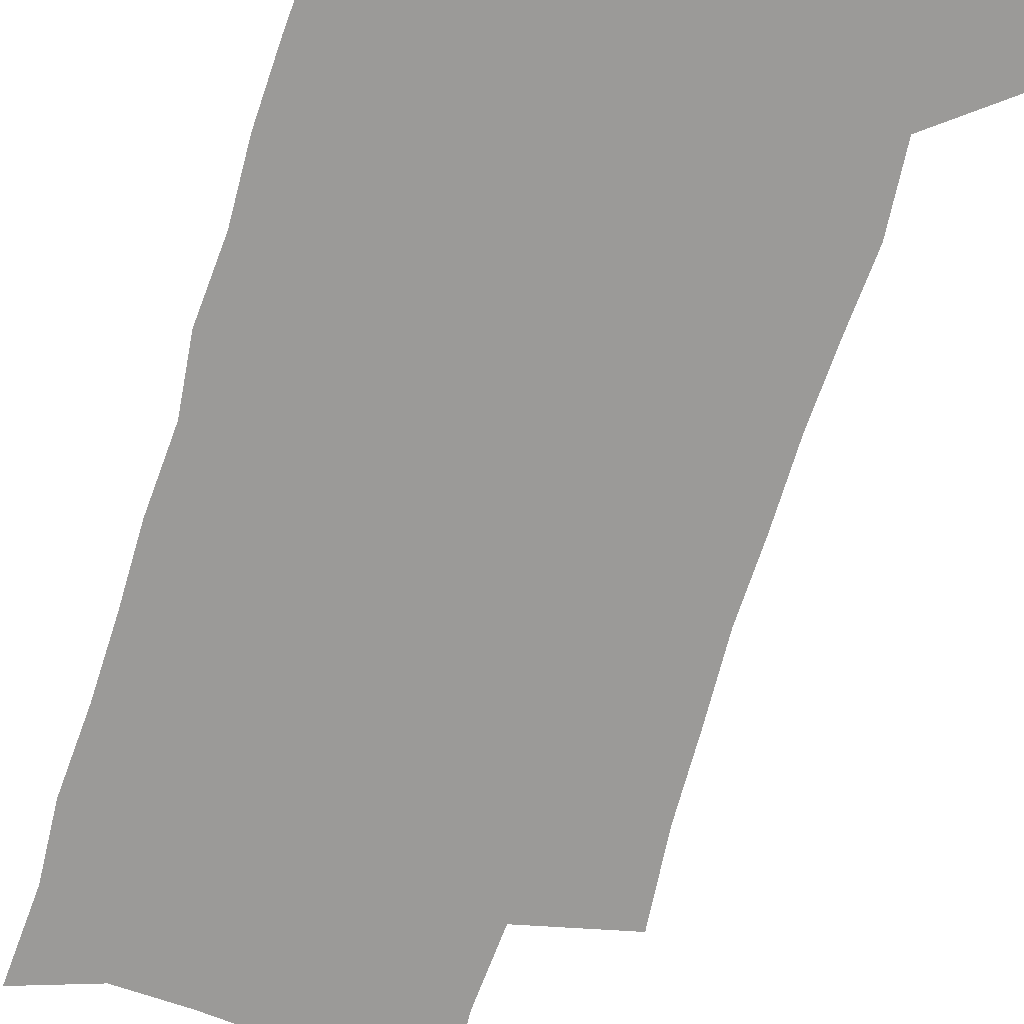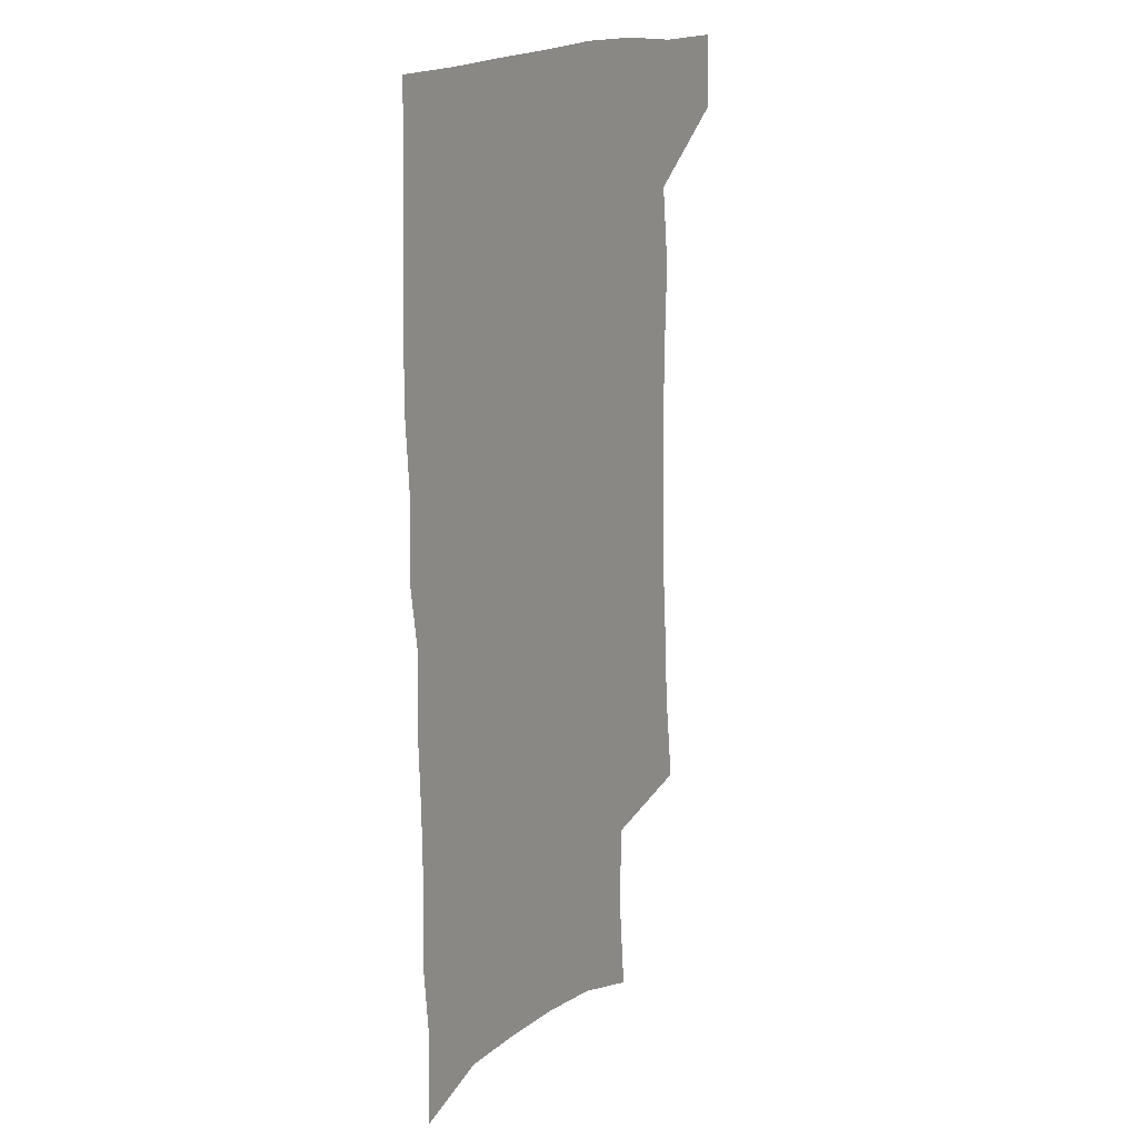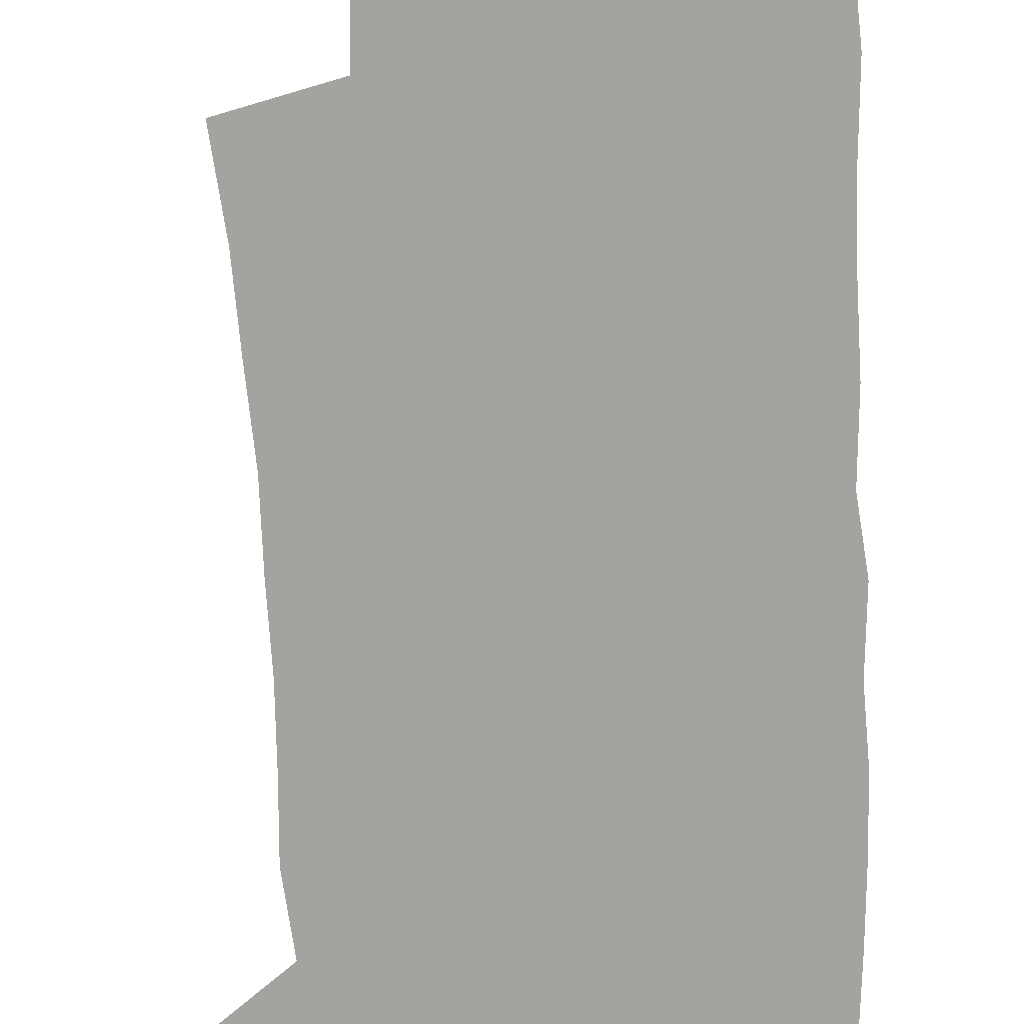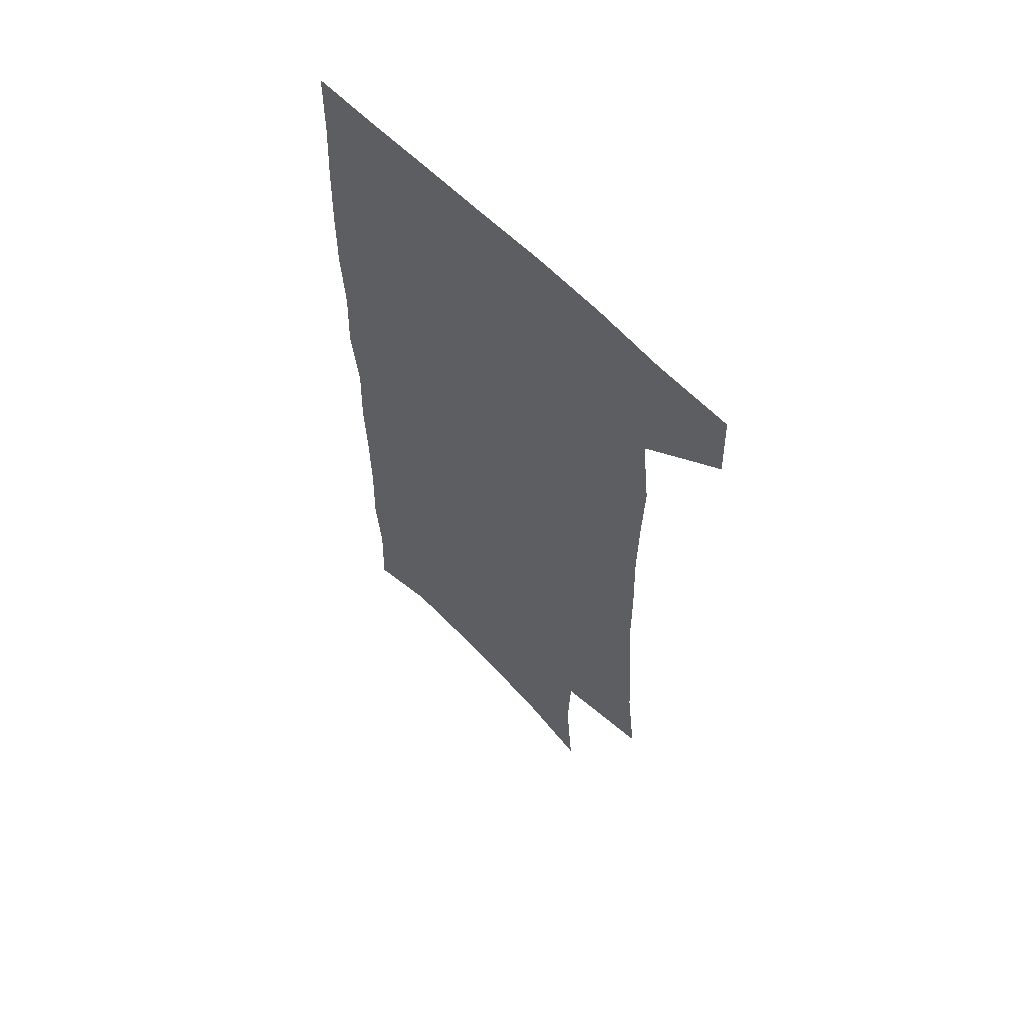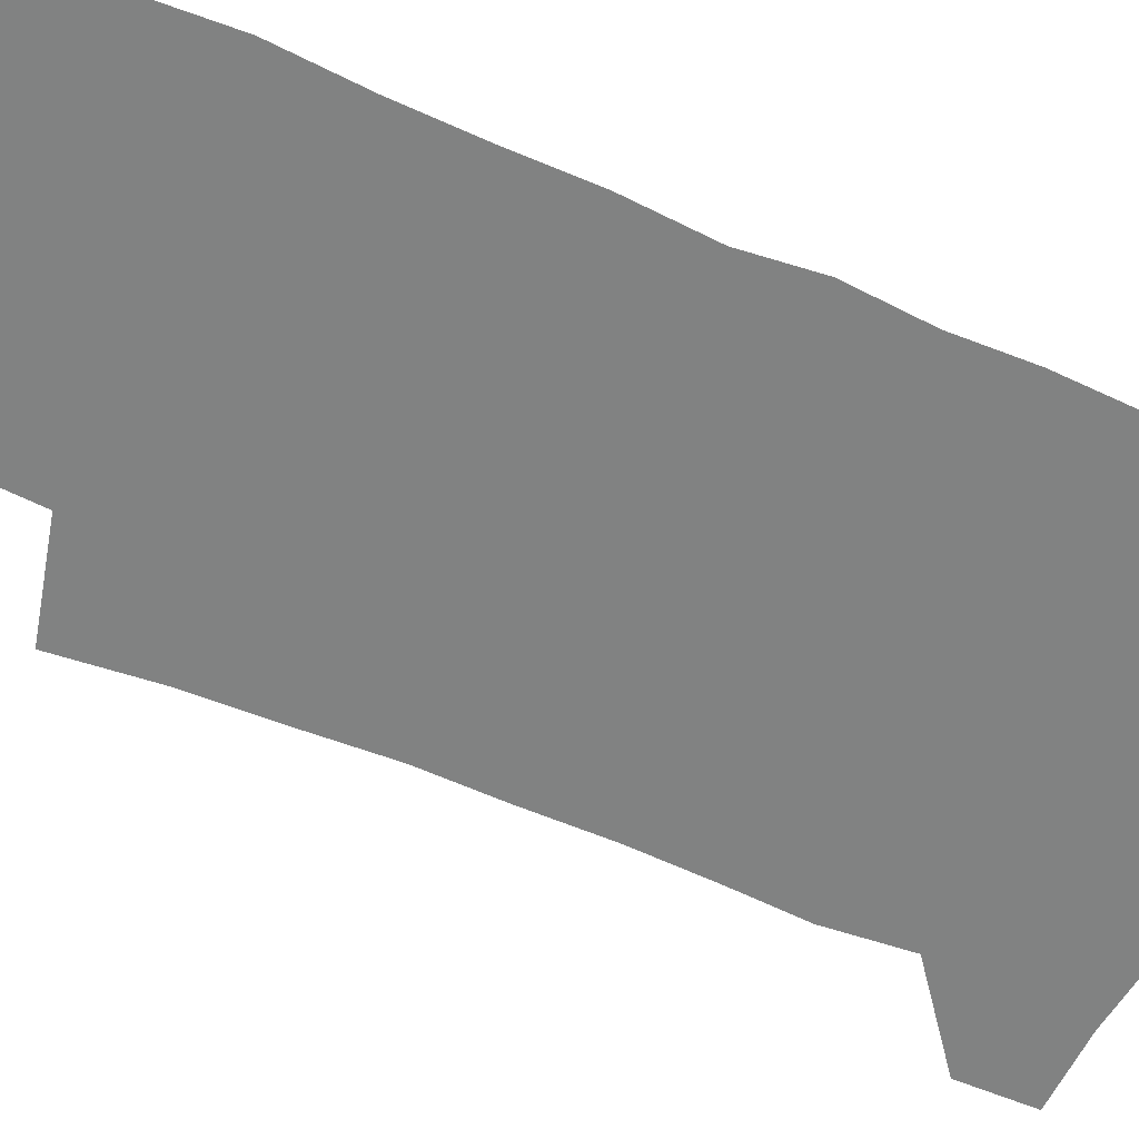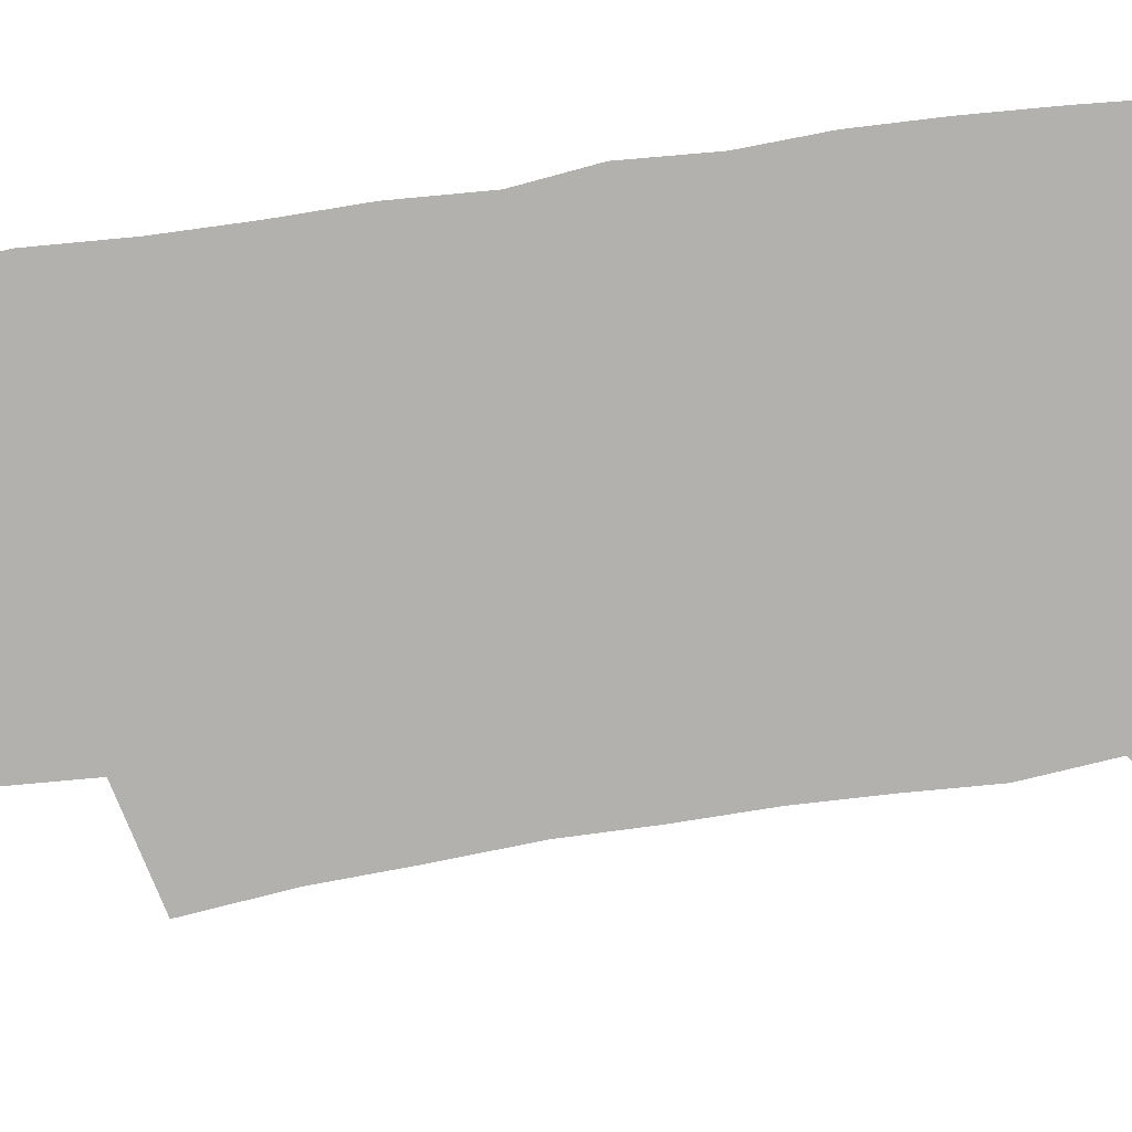
<metadata>
{"format":"obj","ext":"obj","renderer":"f3d","projection":"perspective","resolution":1024,"background":"white","views":[{"elev":-69.4,"azim":161.5,"up":"+Z"},{"elev":18.0,"azim":122.9,"up":"+Y"},{"elev":-72.8,"azim":1.6,"up":"+Z"},{"elev":61.6,"azim":-134.0,"up":"+Y"},{"elev":-60.6,"azim":64.7,"up":"+Z"},{"elev":-79.2,"azim":97.2,"up":"+Z"}]}
</metadata>
<code>
v 479.5 536.4 0
v 480.6 565.7 0
v 501.8 244.8 0
v 506.4 282 0
v 508.5 315.7 0
v 511.1 350 0
v 511.4 381.9 0
v 512.5 414.2 0
v 512.1 445.3 0
v 511.2 475.6 0
v 514.8 507.5 0
v 512.6 536.9 0
v 512.5 565.8 0
v 540.8 158.8 0
v 544.5 201.1 0
v 543.4 233.8 0
v 546.7 270.5 0
v 547.7 302.8 0
v 546.3 332.3 0
v 547.4 364.2 0
v 547.4 394 0
v 546.4 422.9 0
v 546 452.1 0
v 546.4 481.3 0
v 546.1 509.4 0
v 546 537.3 0
v 541.8 568.6 0
v 570.8 168.3 0
v 575 214 0
v 575.6 247.4 0
v 576.2 279.4 0
v 575.5 308.8 0
v 576 340.1 0
v 576.5 370.9 0
v 575.4 398 0
v 575 426.6 0
v 575.6 455.8 0
v 575.3 483.3 0
v 575.2 510.6 0
v 575.1 537.5 0
v 571.6 569.4 0
v 599.4 172.3 0
v 601.4 215.5 0
v 602.2 251.5 0
v 602.5 282.4 0
v 602.5 312.6 0
v 602.3 341.5 0
v 602.5 371.5 0
v 602.8 401.3 0
v 602.6 428.8 0
v 602.8 457.3 0
v 602.7 484.3 0
v 603.1 511.5 0
v 602.6 538.9 0
v 601.8 568.2 0
v 627.5 174 0
v 627.7 216.7 0
v 628.1 249.8 0
v 628.9 279.4 0
v 628.4 313 0
v 628.5 343 0
v 628.7 372.4 0
v 629 400.9 0
v 629.4 428.6 0
v 629.5 456.9 0
v 629.7 484.4 0
v 629.9 511.5 0
v 630.3 538.4 0
v 630.7 567.6 0
v 655.5 174.3 0
v 654.6 212.3 0
v 655.1 244.6 0
v 655.8 275.5 0
v 655.6 307.7 0
v 655.7 338.5 0
v 655.9 368.6 0
v 656.6 397.6 0
v 656.8 426.6 0
v 657.3 454.9 0
v 658 482.7 0
v 658.2 510.7 0
v 658.6 538.4 0
v 659.5 566.6 0
v 686.3 162.9 0
v 685 200.8 0
v 687.6 231.2 0
v 686.5 265.1 0
v 686.8 296.9 0
v 687.9 327.6 0
v 686.8 360.2 0
v 690.6 388.3 0
v 689.4 419.8 0
v 691.2 448.9 0
v 691 478.7 0
v 690 508.4 0
v 688.5 537.8 0
v 688.2 566.4 0
v 691 601 0
f 11 12 1
f 1 12 2
f 12 13 2
f 16 17 3
f 3 17 4
f 17 18 4
f 4 18 5
f 18 19 5
f 5 19 6
f 19 20 6
f 6 20 7
f 20 21 7
f 7 21 8
f 21 22 8
f 8 22 9
f 22 23 9
f 9 23 10
f 23 24 10
f 10 24 11
f 24 25 11
f 11 25 12
f 25 26 12
f 12 26 13
f 26 27 13
f 14 28 15
f 28 29 15
f 15 29 16
f 29 30 16
f 16 30 17
f 30 31 17
f 17 31 18
f 31 32 18
f 18 32 19
f 32 33 19
f 19 33 20
f 33 34 20
f 20 34 21
f 34 35 21
f 21 35 22
f 35 36 22
f 22 36 23
f 36 37 23
f 23 37 24
f 37 38 24
f 24 38 25
f 38 39 25
f 25 39 26
f 39 40 26
f 26 40 27
f 40 41 27
f 28 42 29
f 42 43 29
f 29 43 30
f 43 44 30
f 30 44 31
f 44 45 31
f 31 45 32
f 45 46 32
f 32 46 33
f 46 47 33
f 33 47 34
f 47 48 34
f 34 48 35
f 48 49 35
f 35 49 36
f 49 50 36
f 36 50 37
f 50 51 37
f 37 51 38
f 51 52 38
f 38 52 39
f 52 53 39
f 39 53 40
f 53 54 40
f 40 54 41
f 54 55 41
f 42 56 43
f 56 57 43
f 43 57 44
f 57 58 44
f 44 58 45
f 58 59 45
f 45 59 46
f 59 60 46
f 46 60 47
f 60 61 47
f 47 61 48
f 61 62 48
f 48 62 49
f 62 63 49
f 49 63 50
f 63 64 50
f 50 64 51
f 64 65 51
f 51 65 52
f 65 66 52
f 52 66 53
f 66 67 53
f 53 67 54
f 67 68 54
f 54 68 55
f 68 69 55
f 56 70 57
f 70 71 57
f 57 71 58
f 71 72 58
f 58 72 59
f 72 73 59
f 59 73 60
f 73 74 60
f 60 74 61
f 74 75 61
f 61 75 62
f 75 76 62
f 62 76 63
f 76 77 63
f 63 77 64
f 77 78 64
f 64 78 65
f 78 79 65
f 65 79 66
f 79 80 66
f 66 80 67
f 80 81 67
f 67 81 68
f 81 82 68
f 68 82 69
f 82 83 69
f 70 84 71
f 84 85 71
f 71 85 72
f 85 86 72
f 72 86 73
f 86 87 73
f 73 87 74
f 87 88 74
f 74 88 75
f 88 89 75
f 75 89 76
f 89 90 76
f 76 90 77
f 90 91 77
f 77 91 78
f 91 92 78
f 78 92 79
f 92 93 79
f 79 93 80
f 93 94 80
f 80 94 81
f 94 95 81
f 81 95 82
f 95 96 82
f 82 96 83
f 96 97 83

</code>
